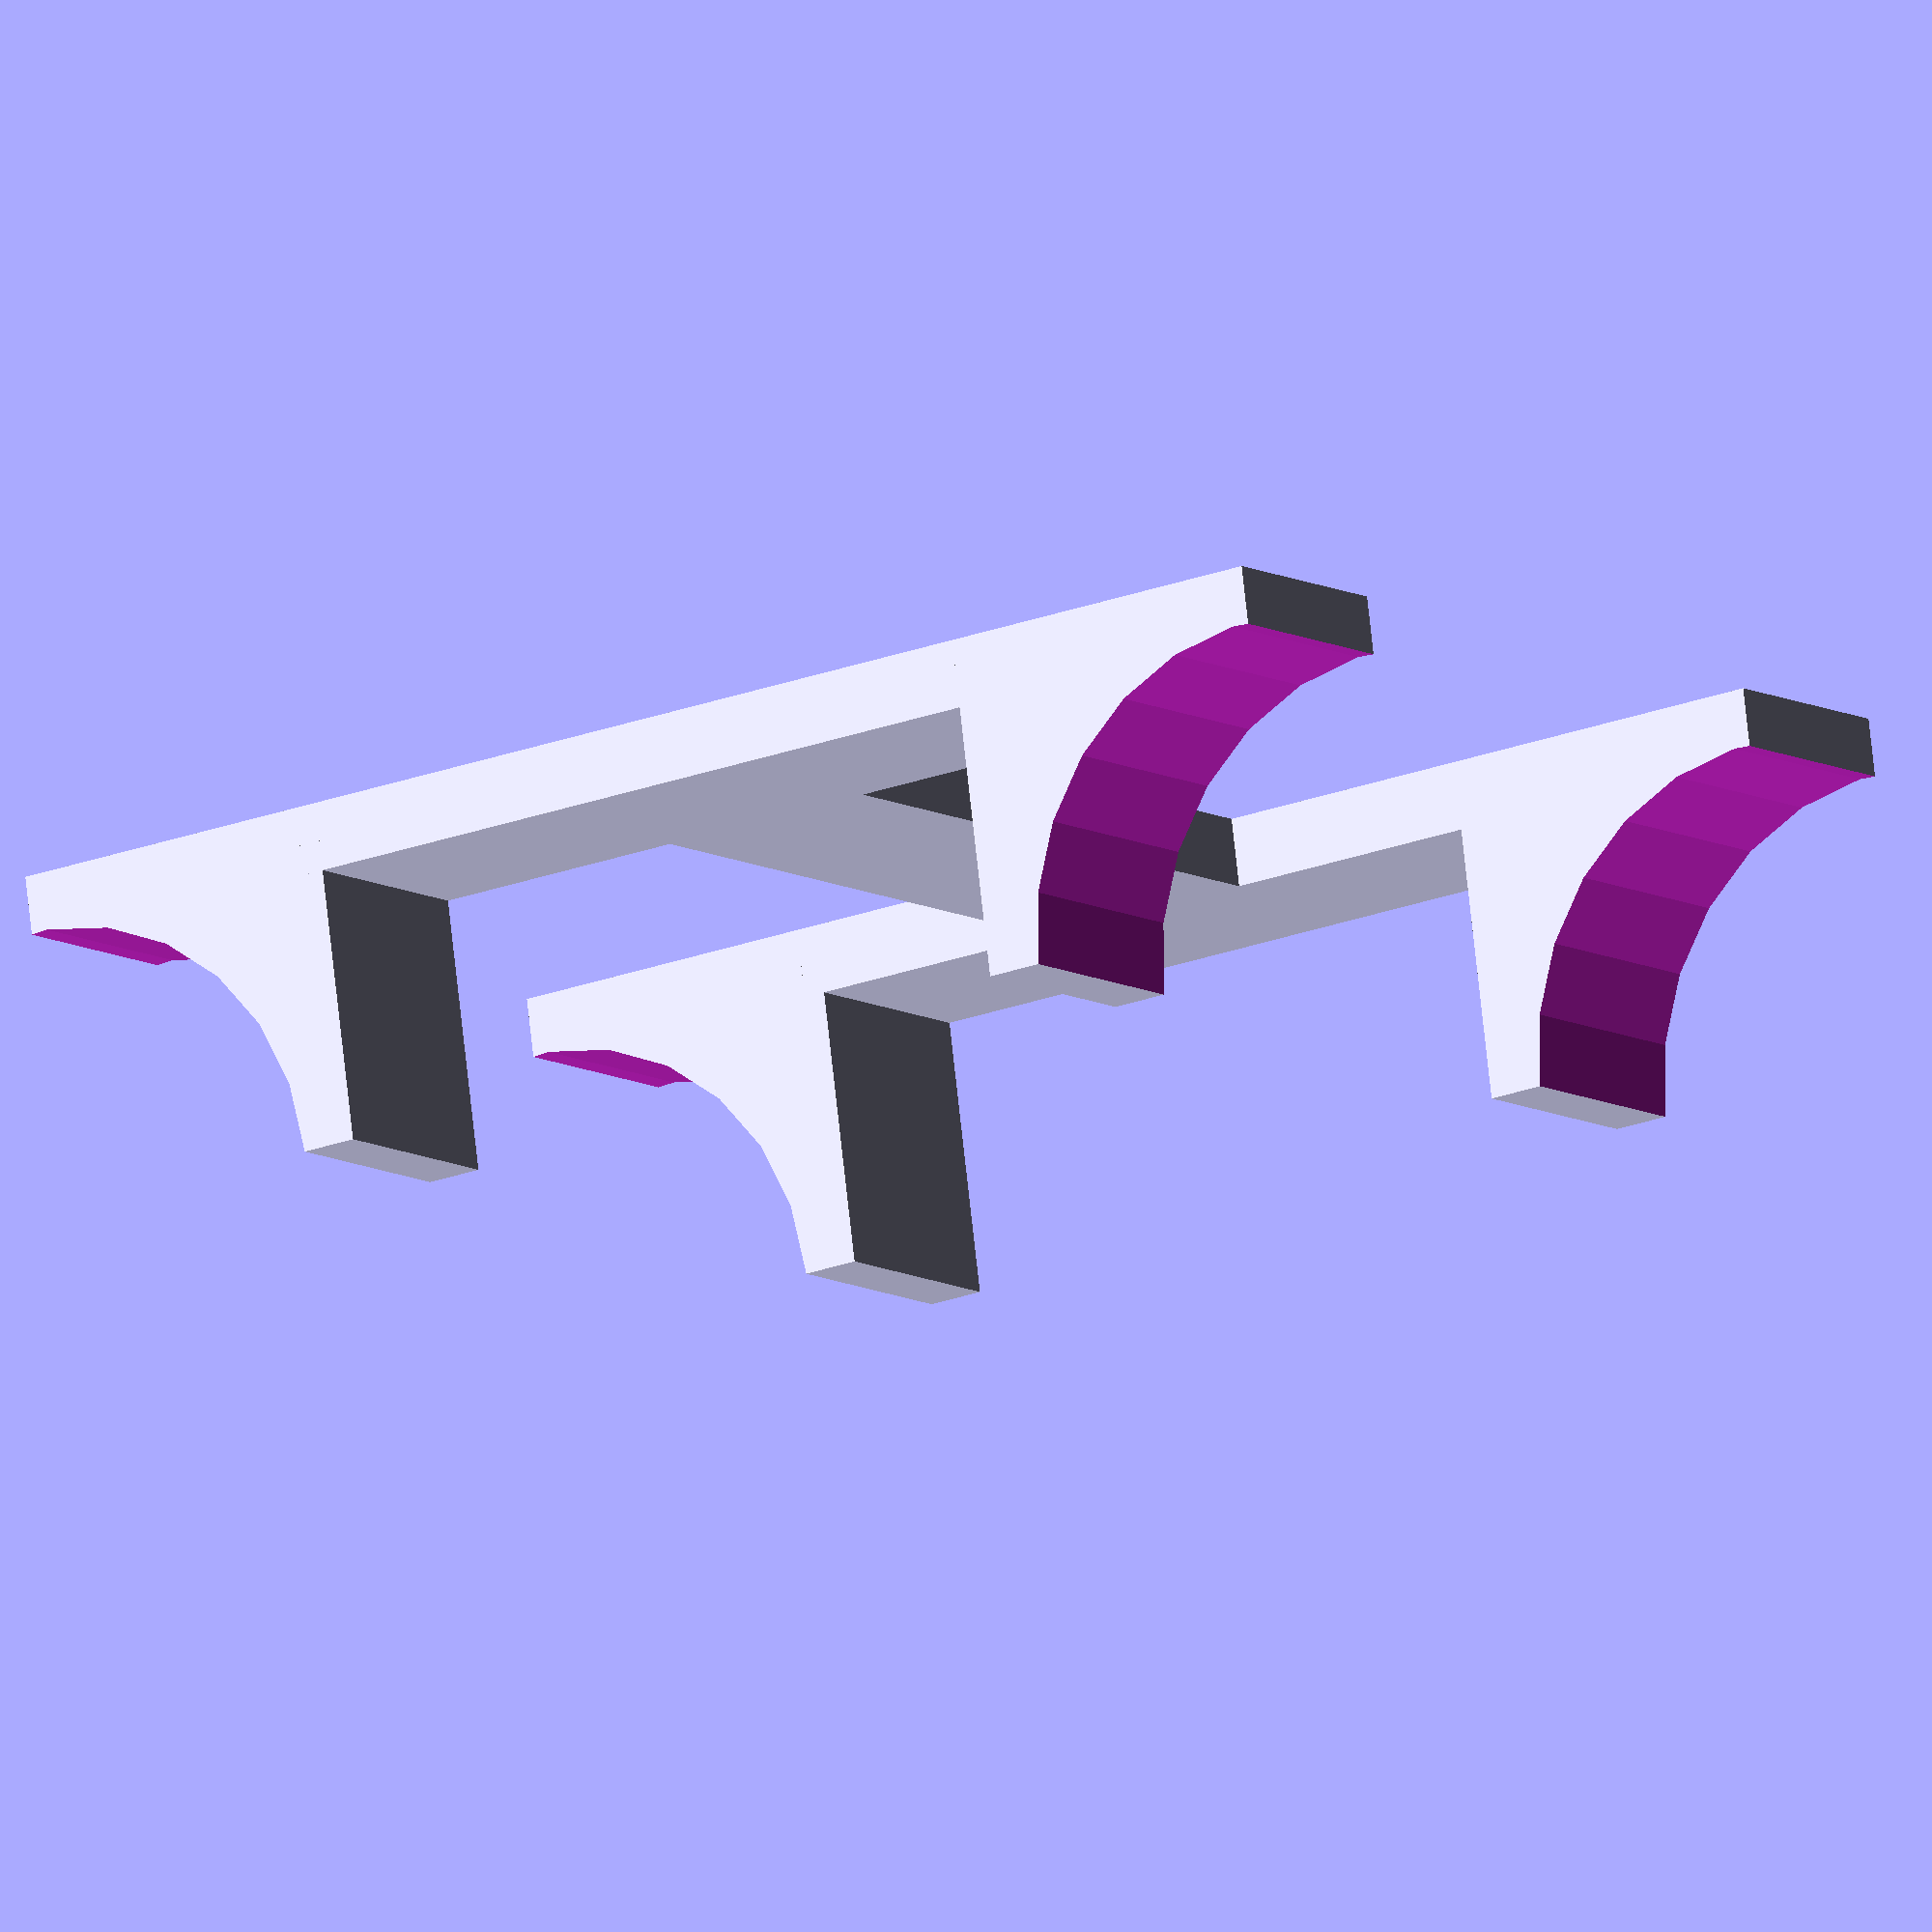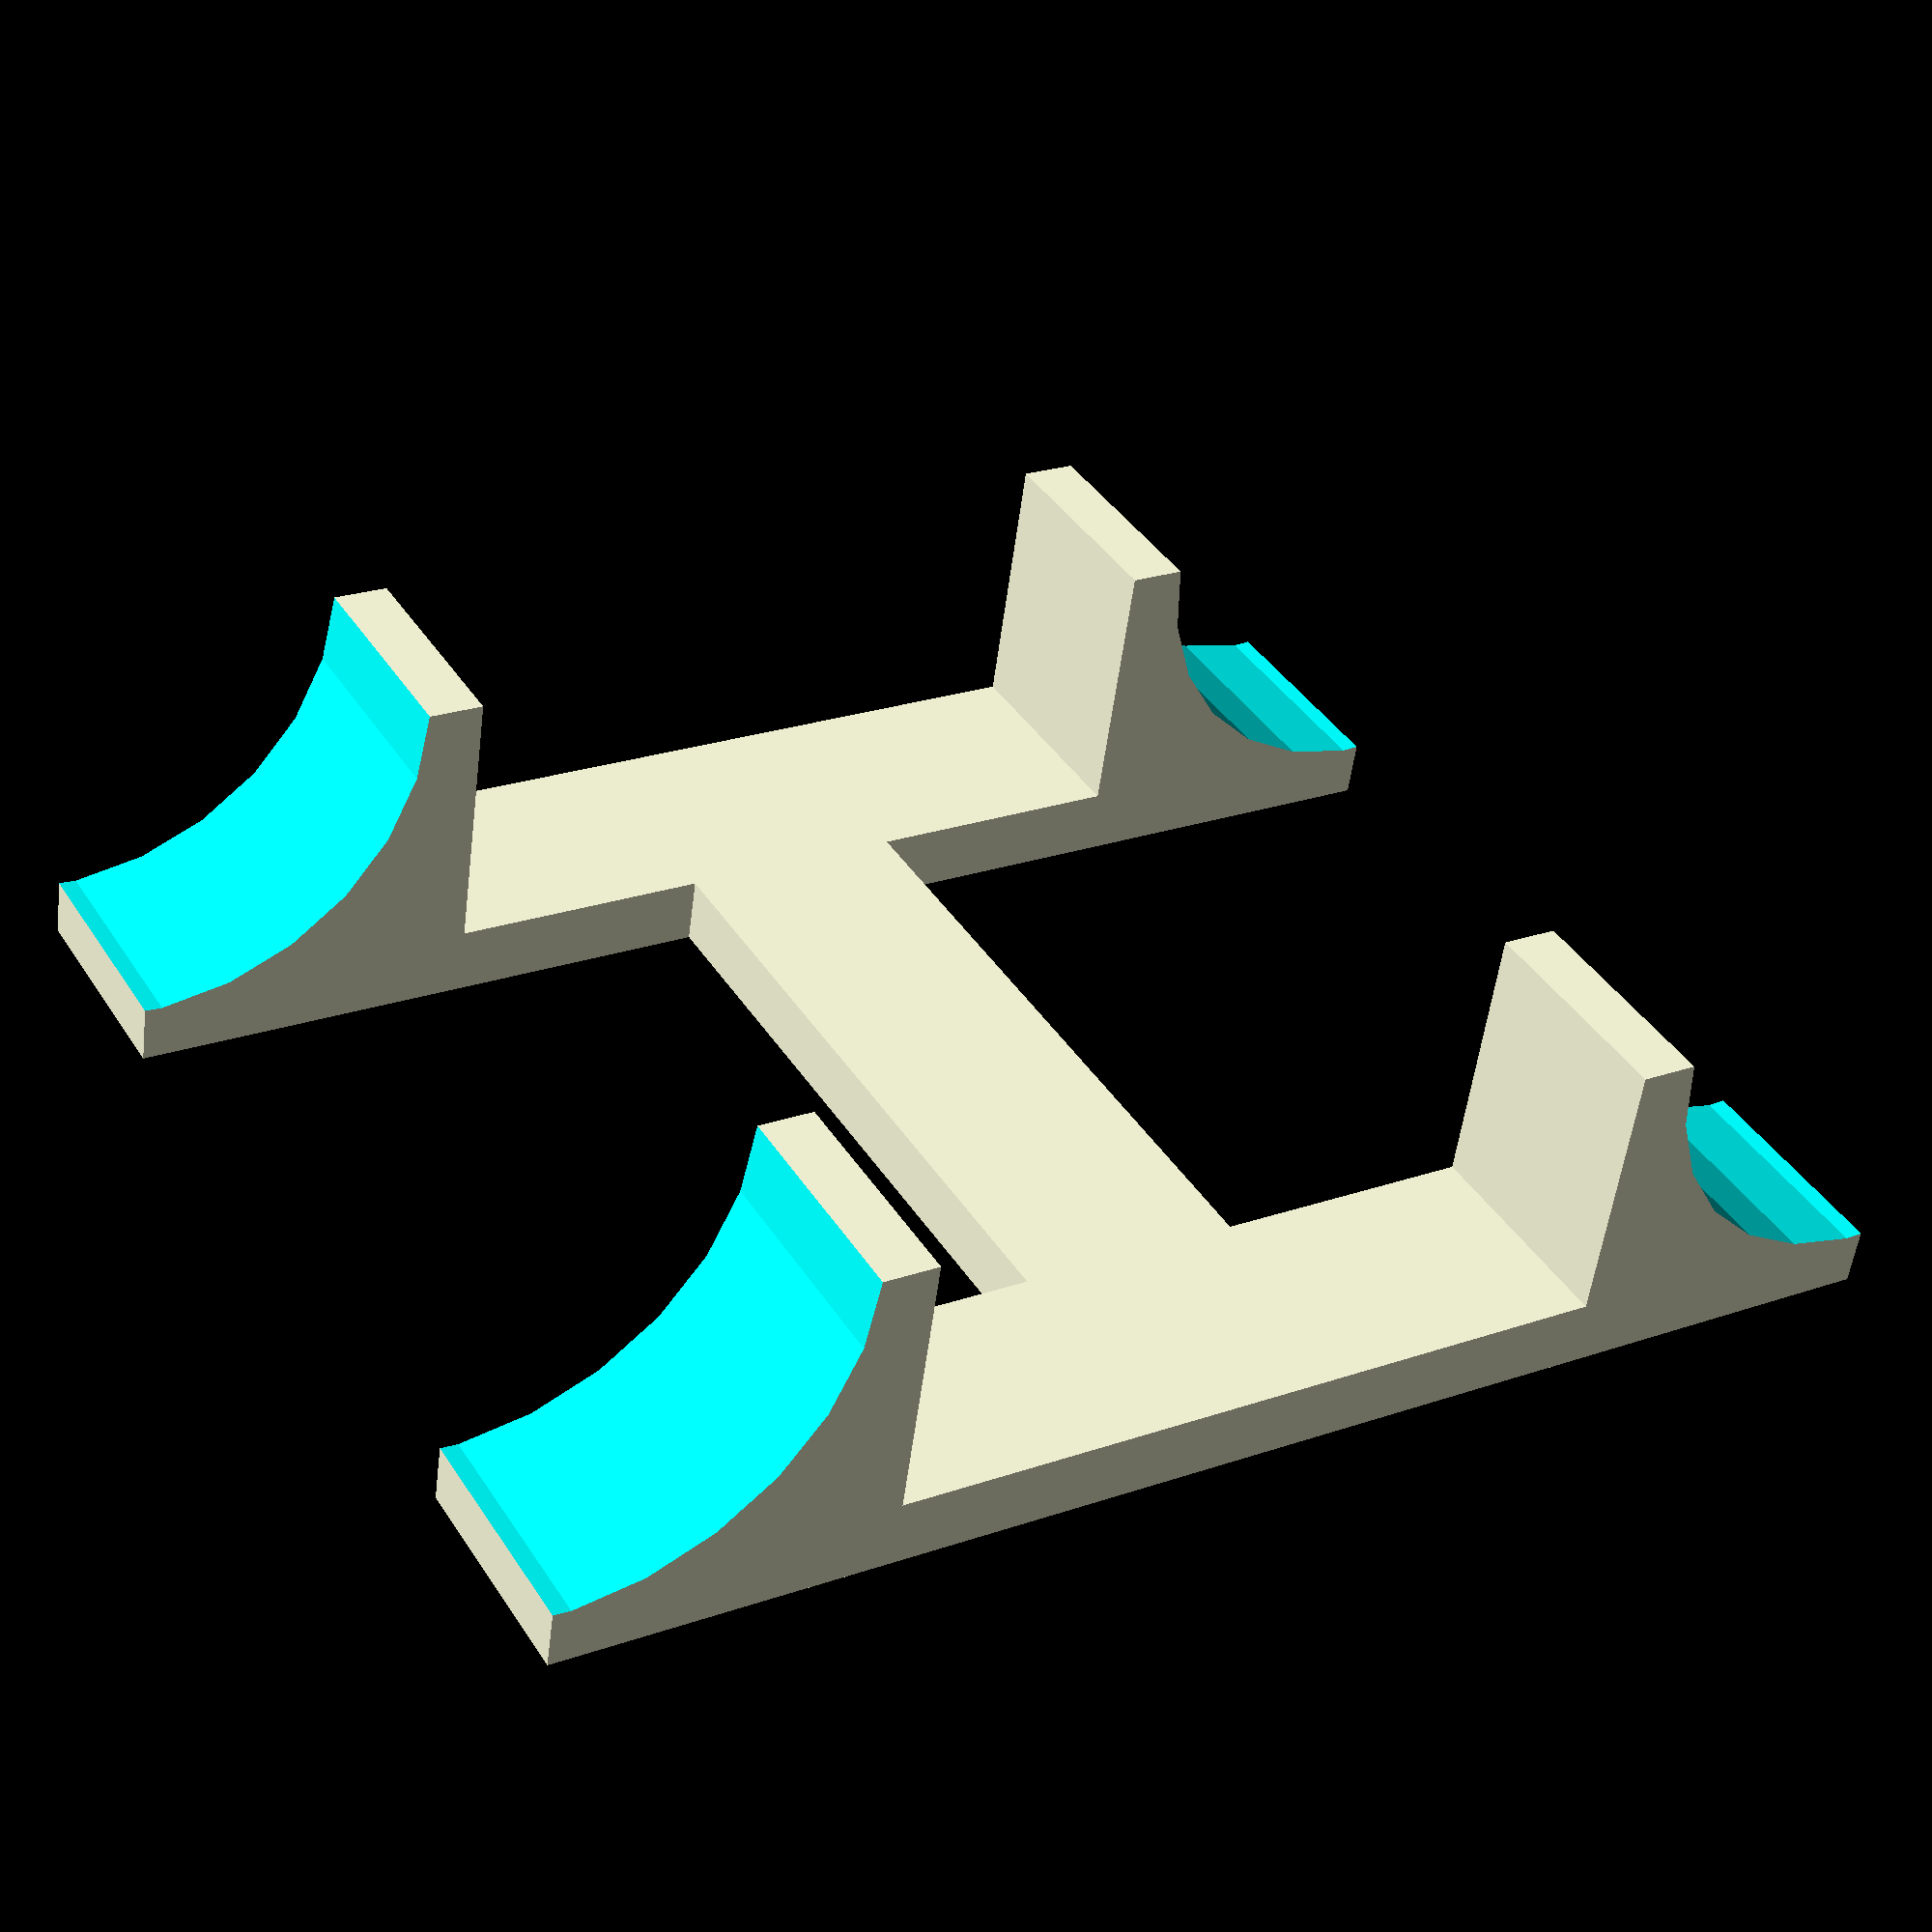
<openscad>
//Width of the object that goes into the stand
width = 33; // [0:0.5:100]
//Length of the bridge between both feet
length = 30; // [0:0.5:100]
//Thickness of the feet
thickness = 10; // [1:0.5:100]

module side()
{
 difference()
 {
  translate([0,0,-thickness/2])
  cube([15, 15, thickness]);
  translate([0,15,0])
  cylinder(d=25, h=thickness+2, $fn=25, center=true);
 }
}

module end()
{
 translate([0, 0, thickness/2])
 side();

 translate([15-1, 0, 0])
 cube([width+2, 3, thickness]);

 translate([width, 0, 0])
 translate([30, 0, , thickness/2])
 mirror([1,0,0])
 side();
}

module model()
{
 translate([0,thickness,0])
 rotate([90,0,0])
 end();

 translate([15+width/2-thickness/2,thickness-1,0])
 cube([thickness, length+2, 3]);

 translate([0,thickness+length+thickness,0])
 rotate([90,0,0])
 end();
}

model();
</openscad>
<views>
elev=283.1 azim=327.0 roll=353.7 proj=o view=solid
elev=234.3 azim=150.2 roll=187.3 proj=p view=solid
</views>
